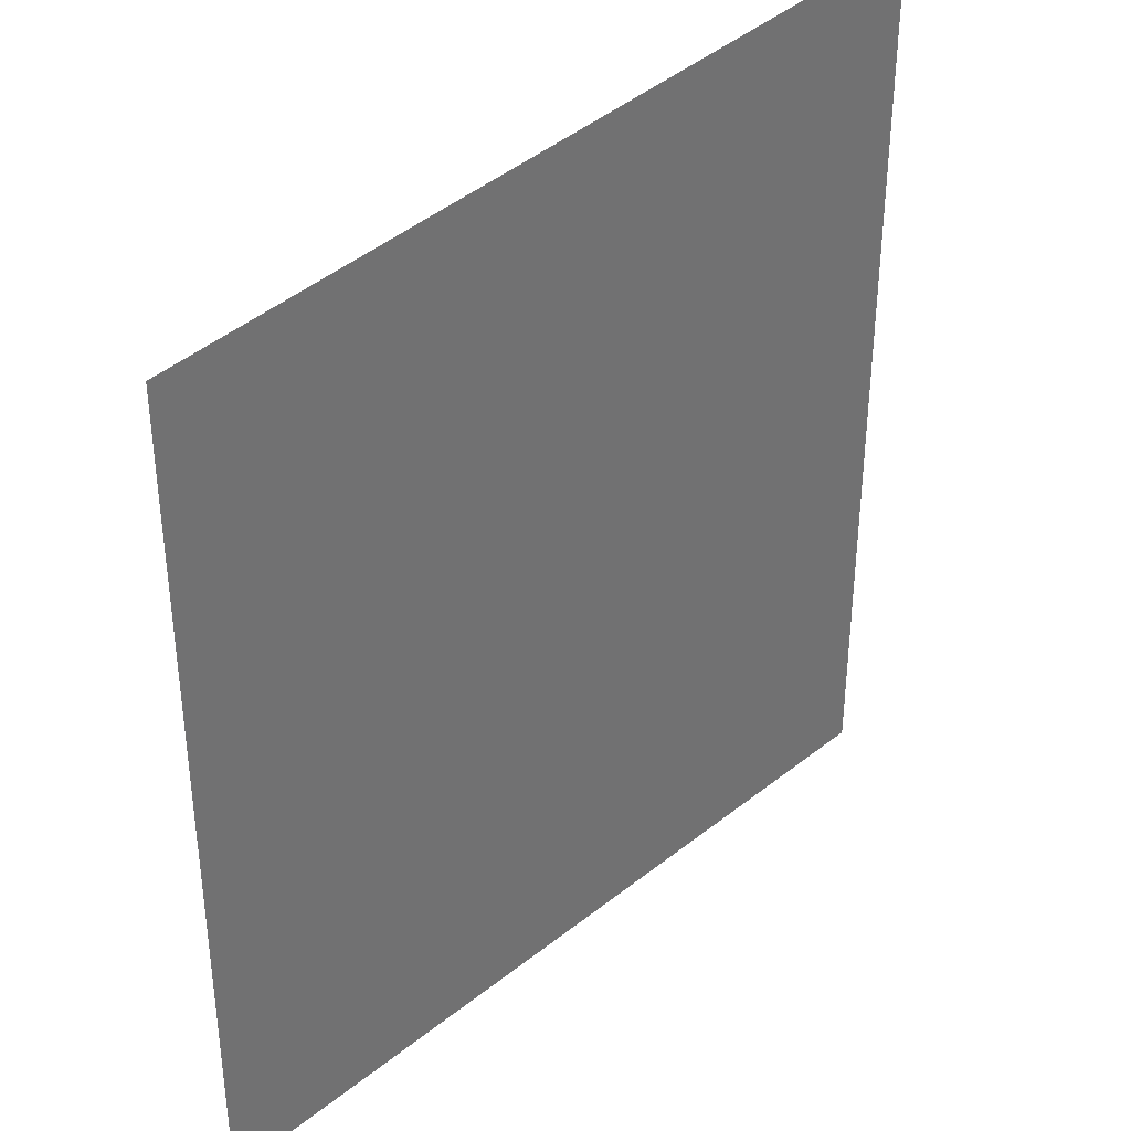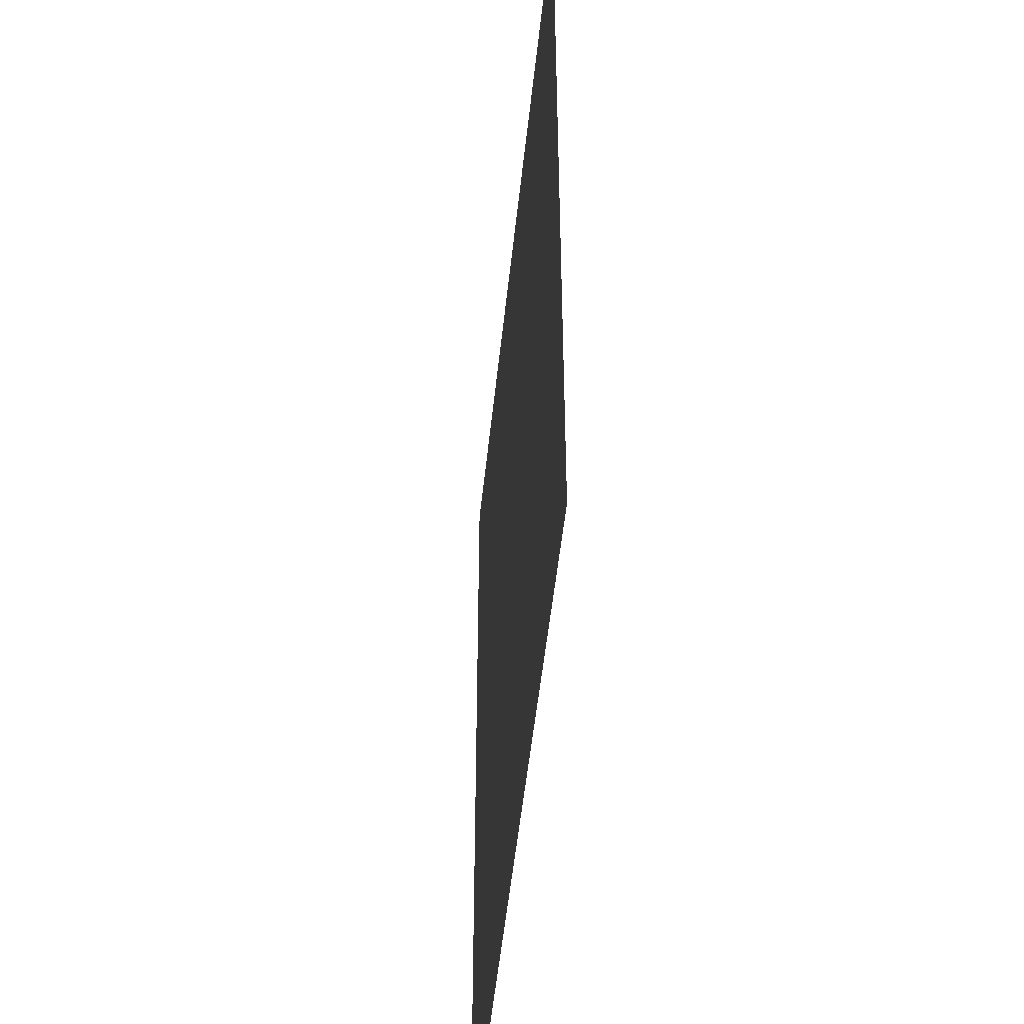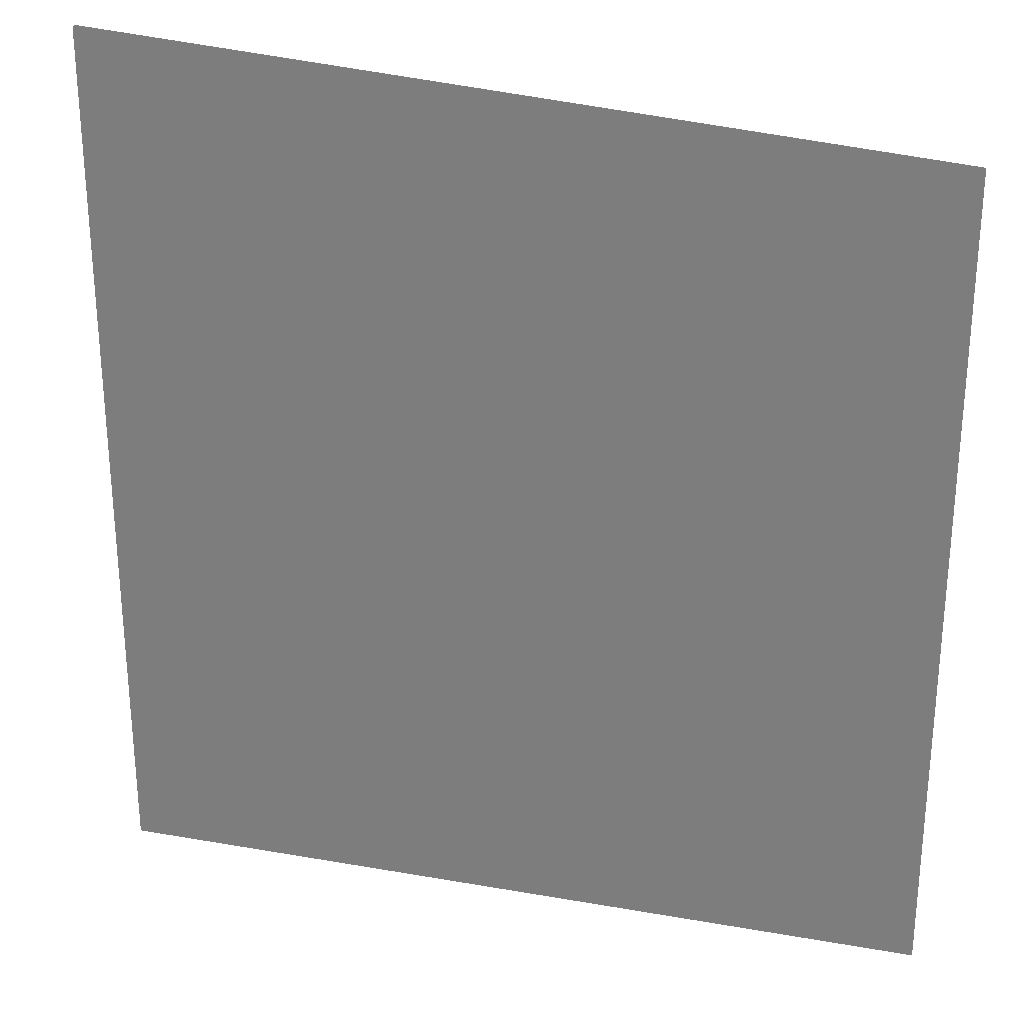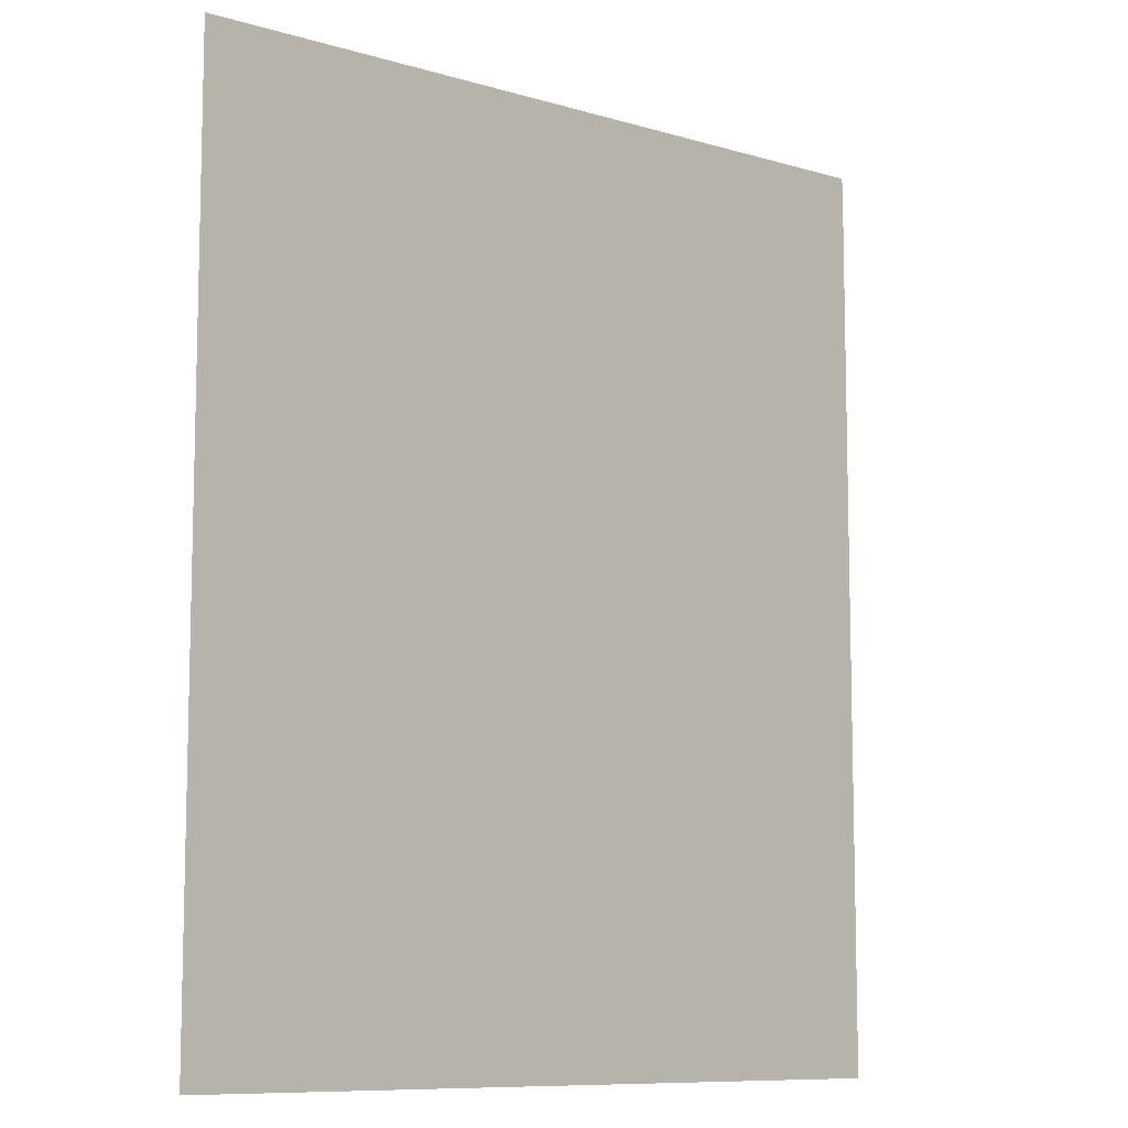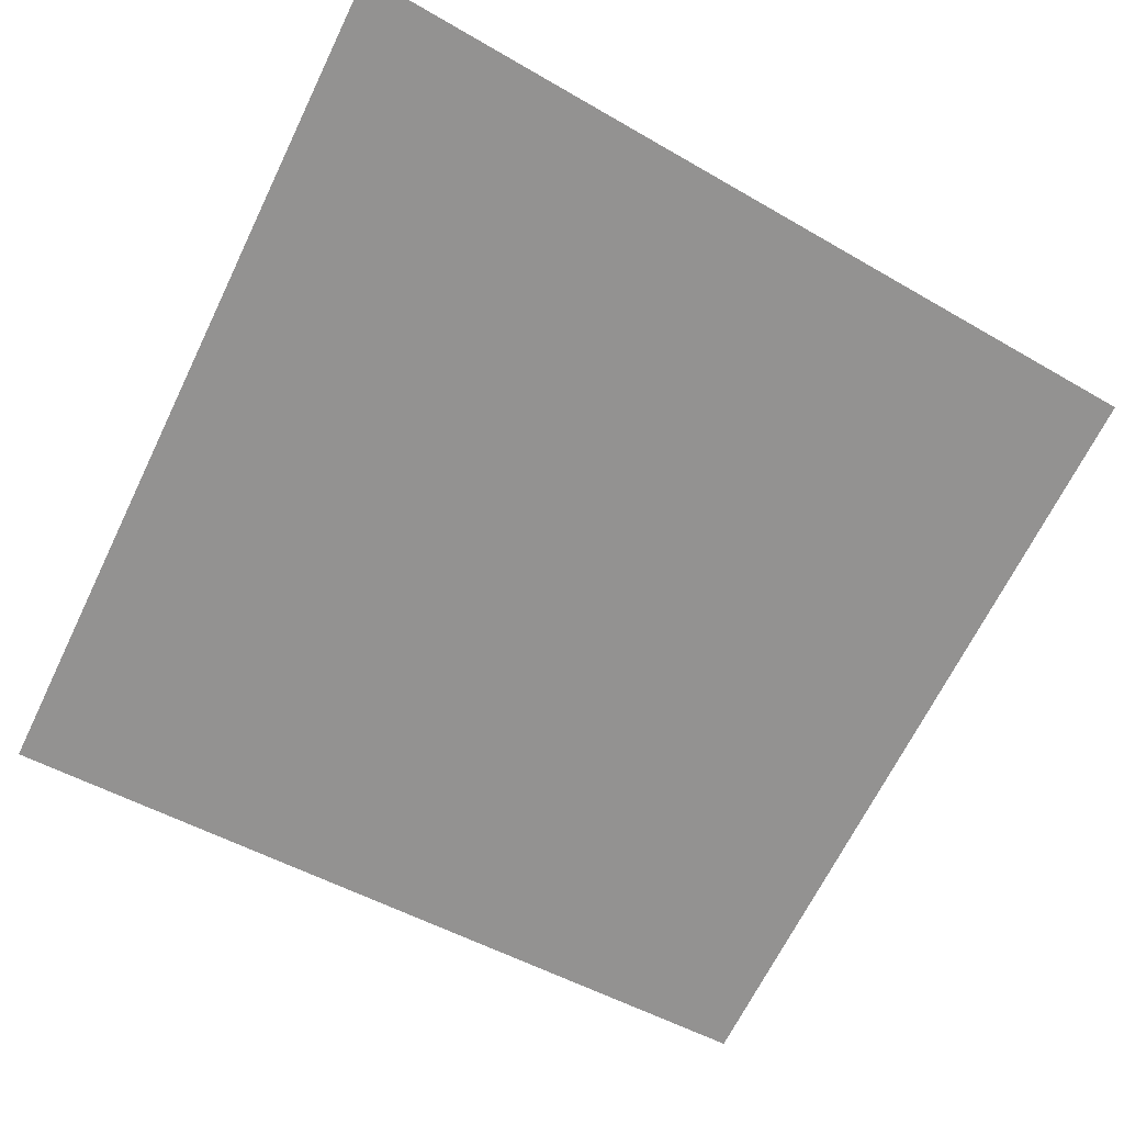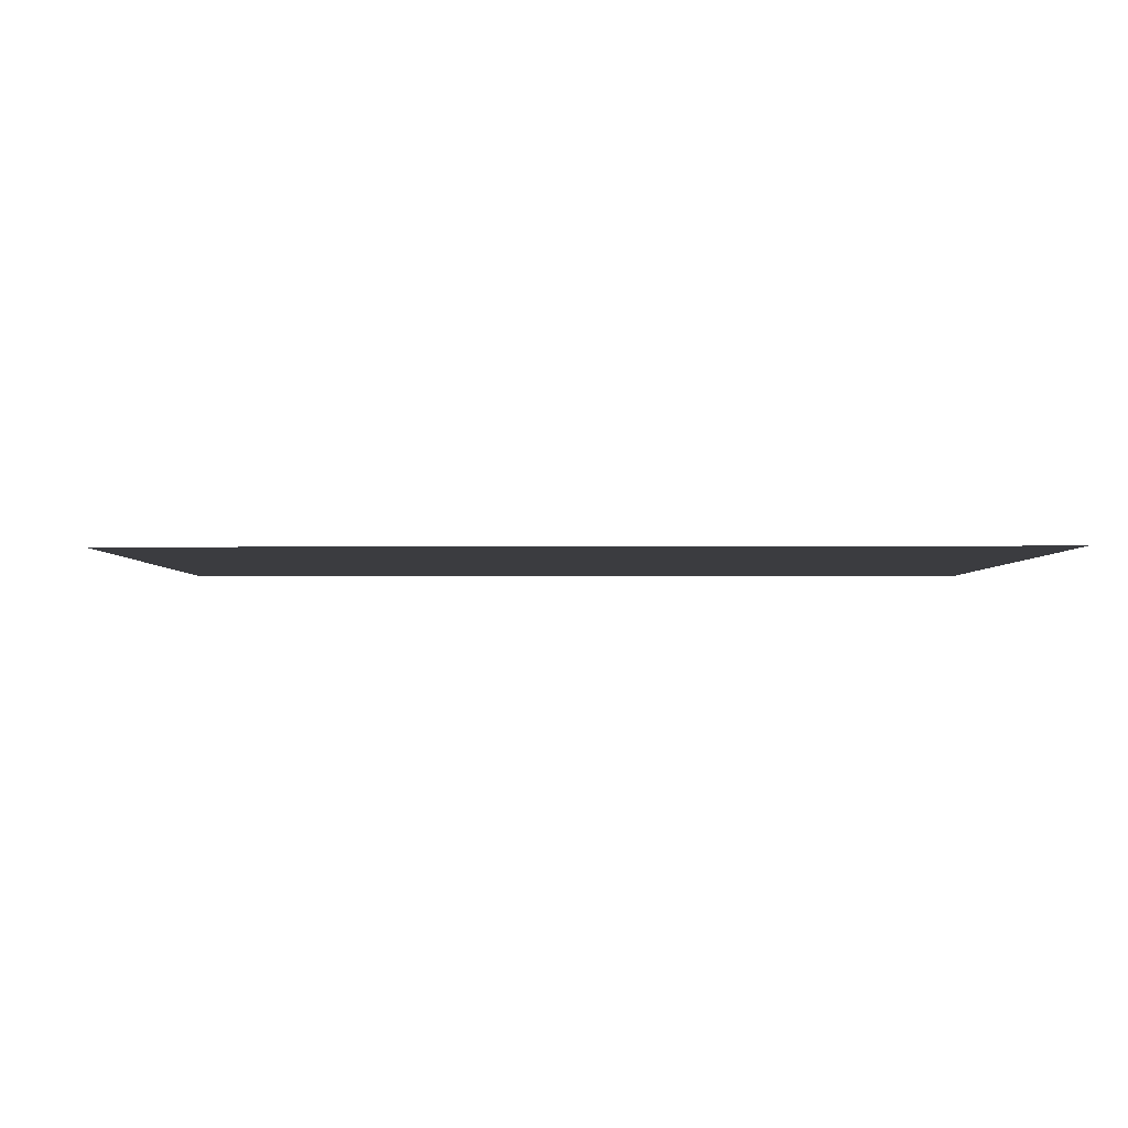
<metadata>
{"format":"obj","ext":"obj","renderer":"f3d","projection":"perspective","resolution":1024,"background":"white","views":[{"elev":37.2,"azim":134.5,"up":"+Z"},{"elev":-47.7,"azim":84.6,"up":"+Z"},{"elev":27.7,"azim":15.1,"up":"+Z"},{"elev":-9.6,"azim":132.5,"up":"+Z"},{"elev":-66.5,"azim":-25.9,"up":"+Y"},{"elev":-2.0,"azim":91.9,"up":"+Y"}]}
</metadata>
<code>
o new-3
v 0.4446 0.7708 0.3913
v -0.4444 0.7708 -0.4977
v -0.4444 0.7708 0.3913
v 0.4446 0.7708 -0.4977
v -0.4442 0.7708 0.4497
v -0.4444 0.7708 0.4468
v -0.4436 0.7708 0.4526
v -0.4427 0.7708 0.4553
f 2 1 4
f 3 2 1
f 1 5 3
f 5 3 6
f 1 5 7
f 1 7 8

</code>
